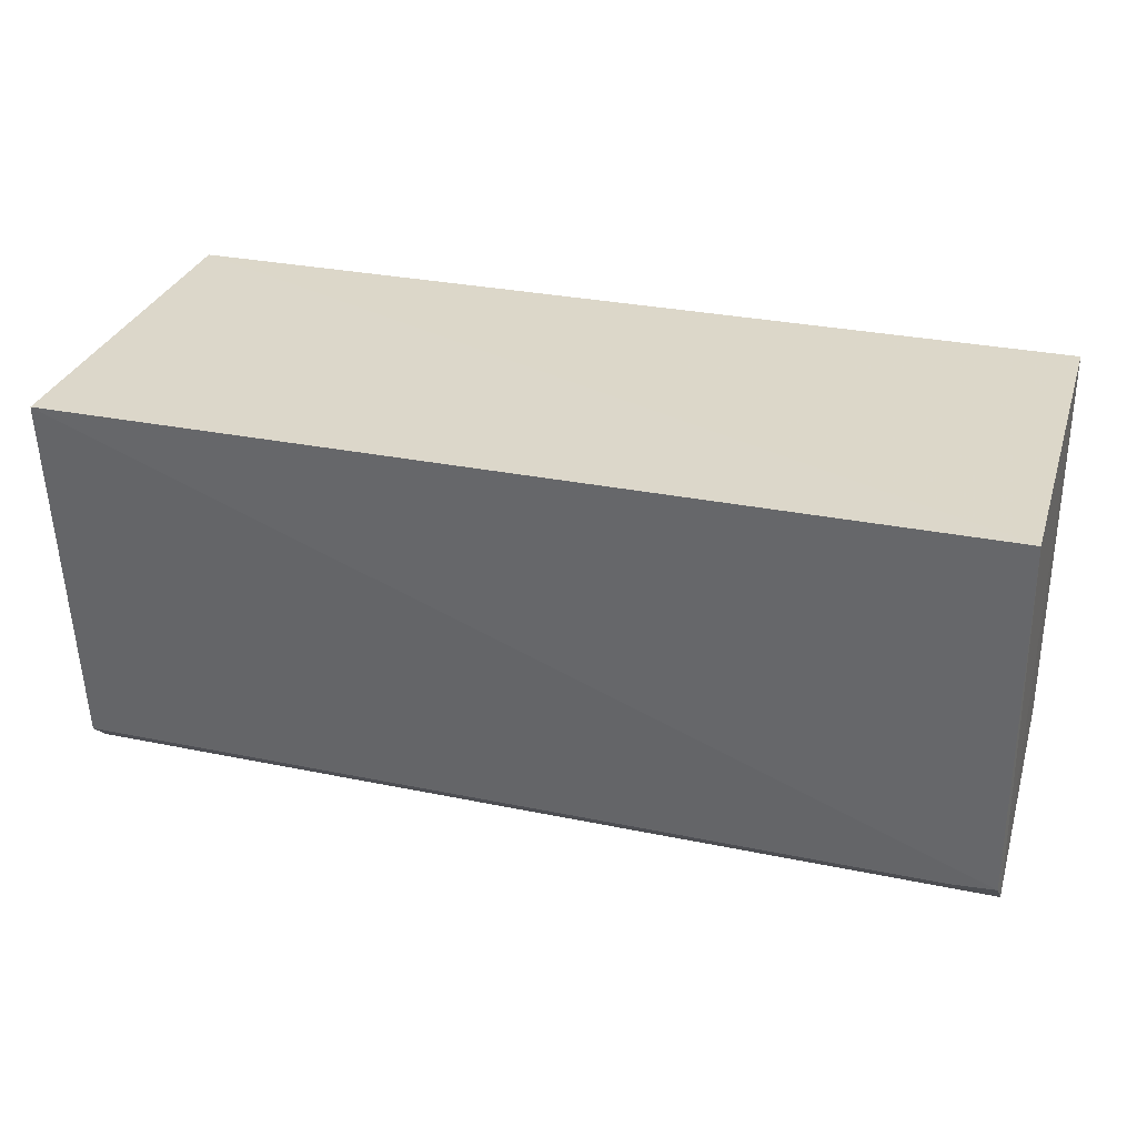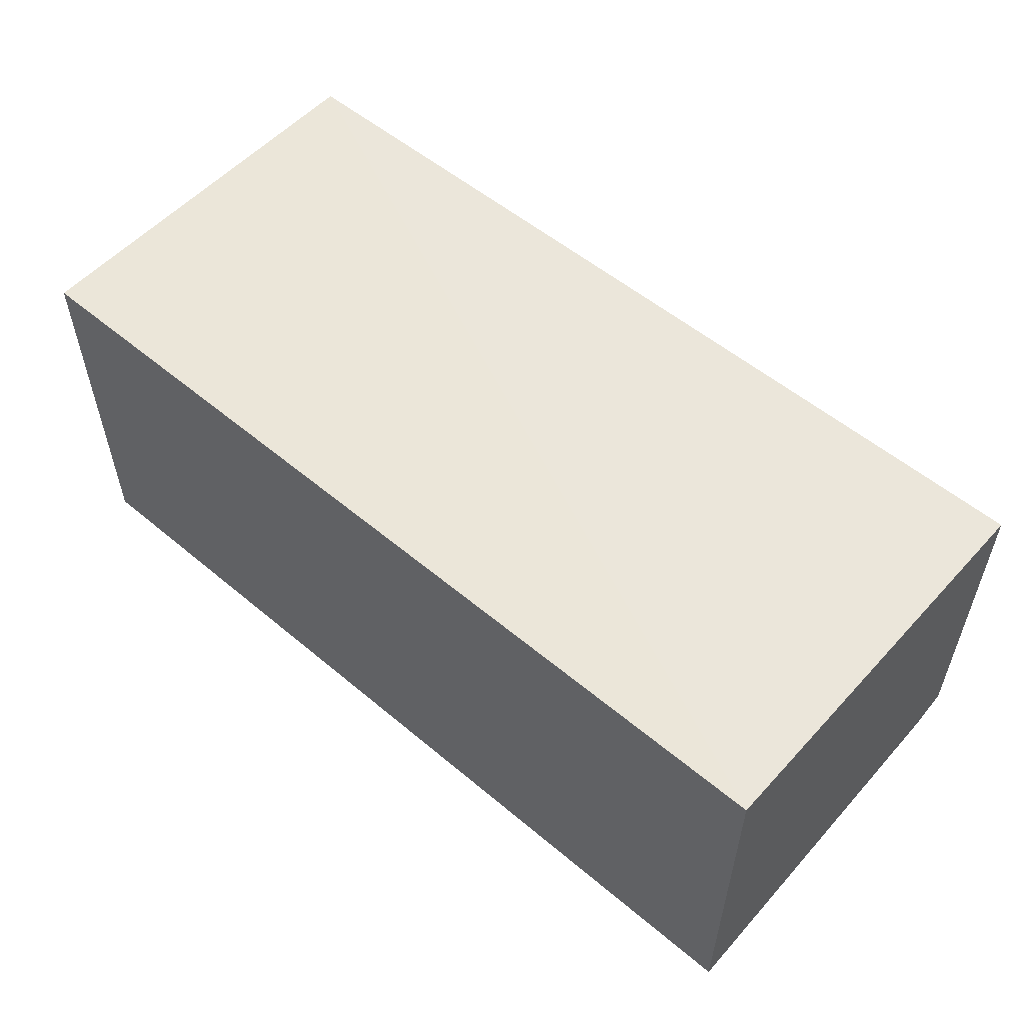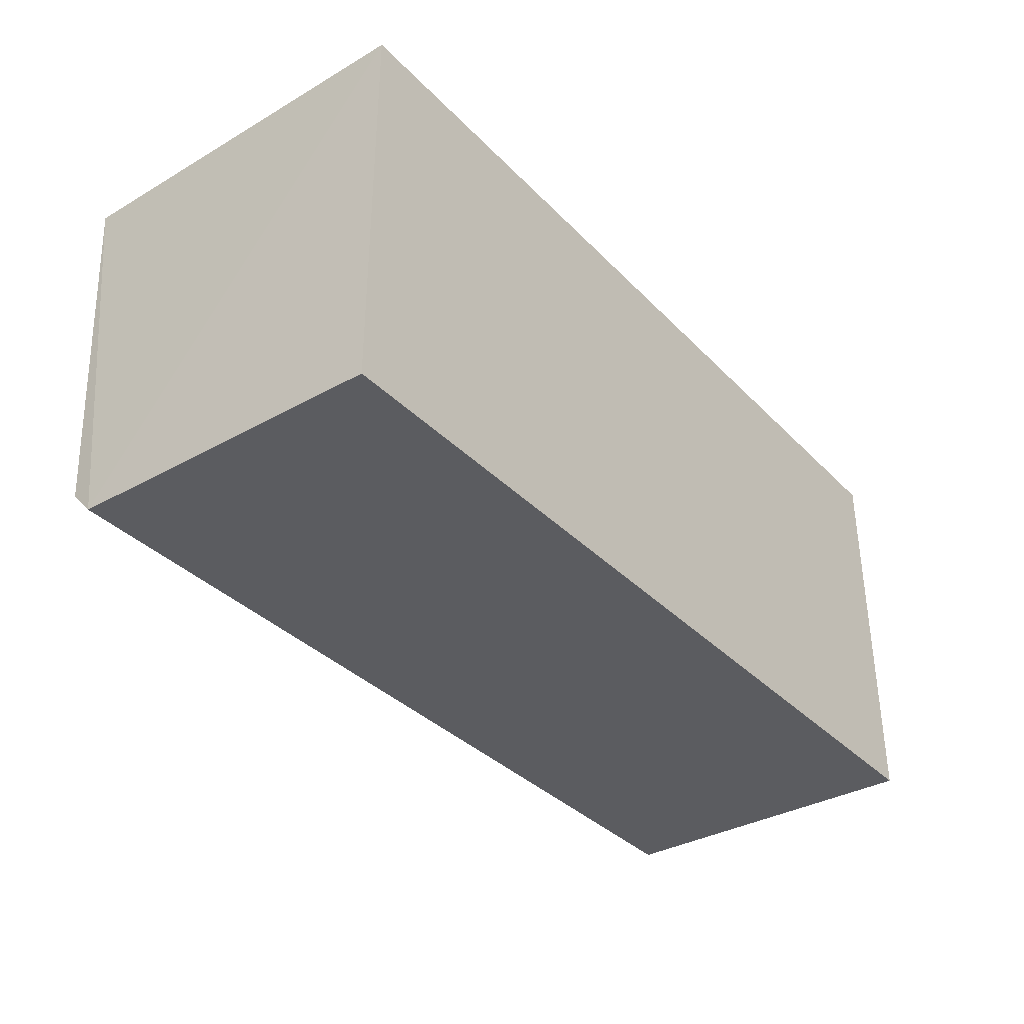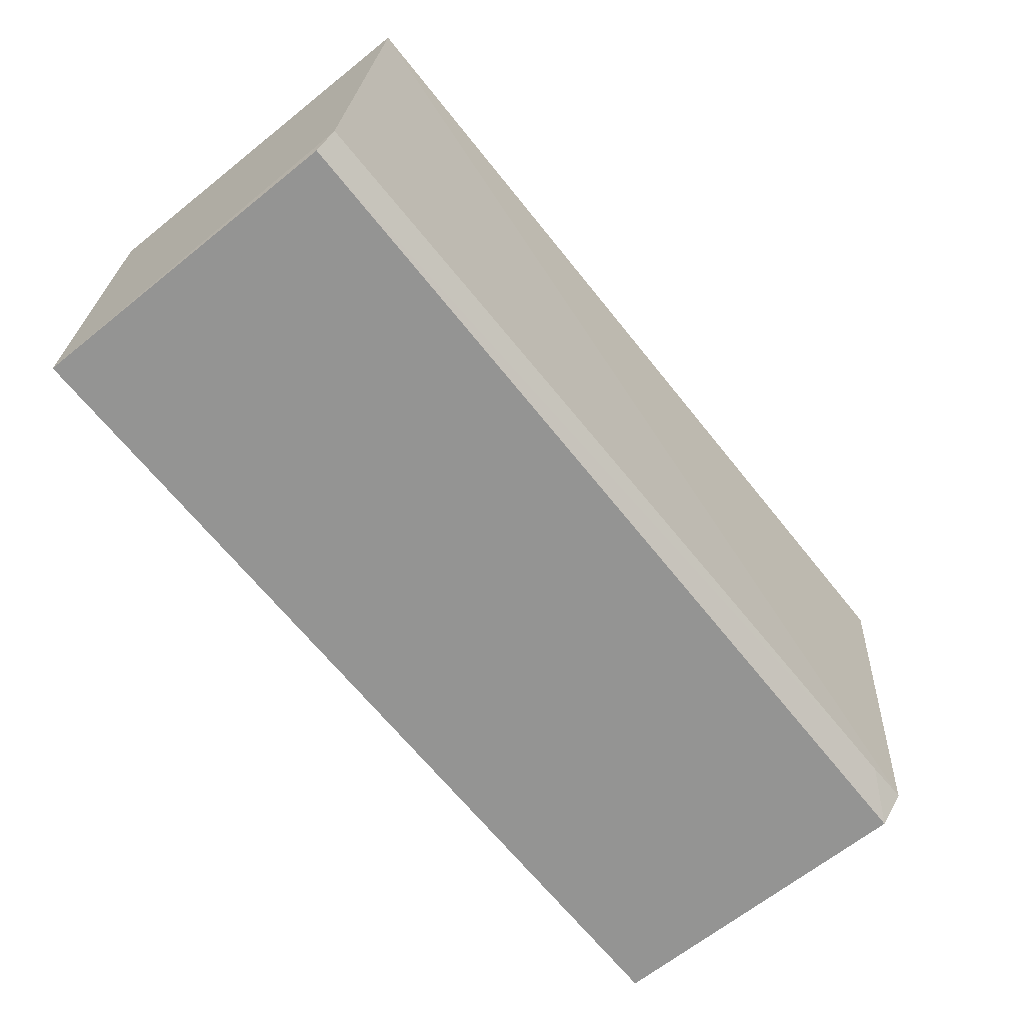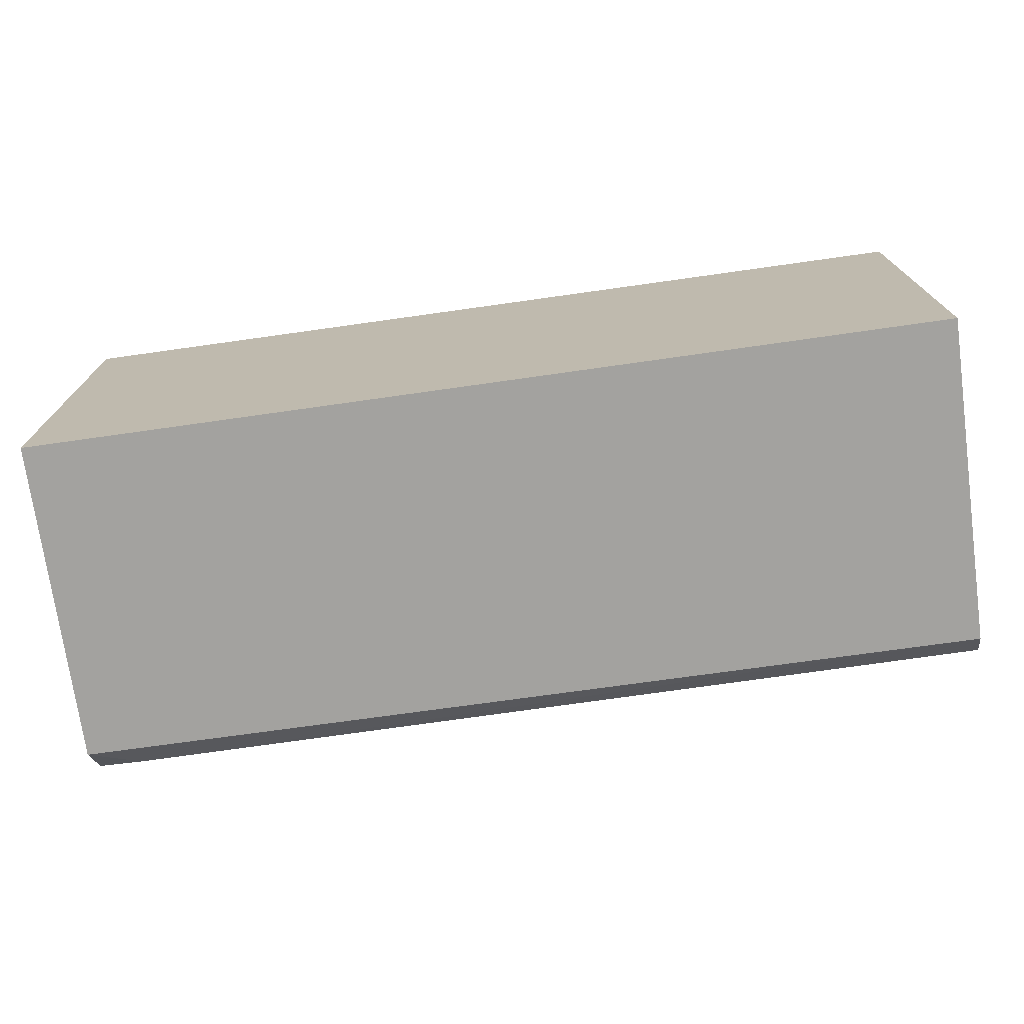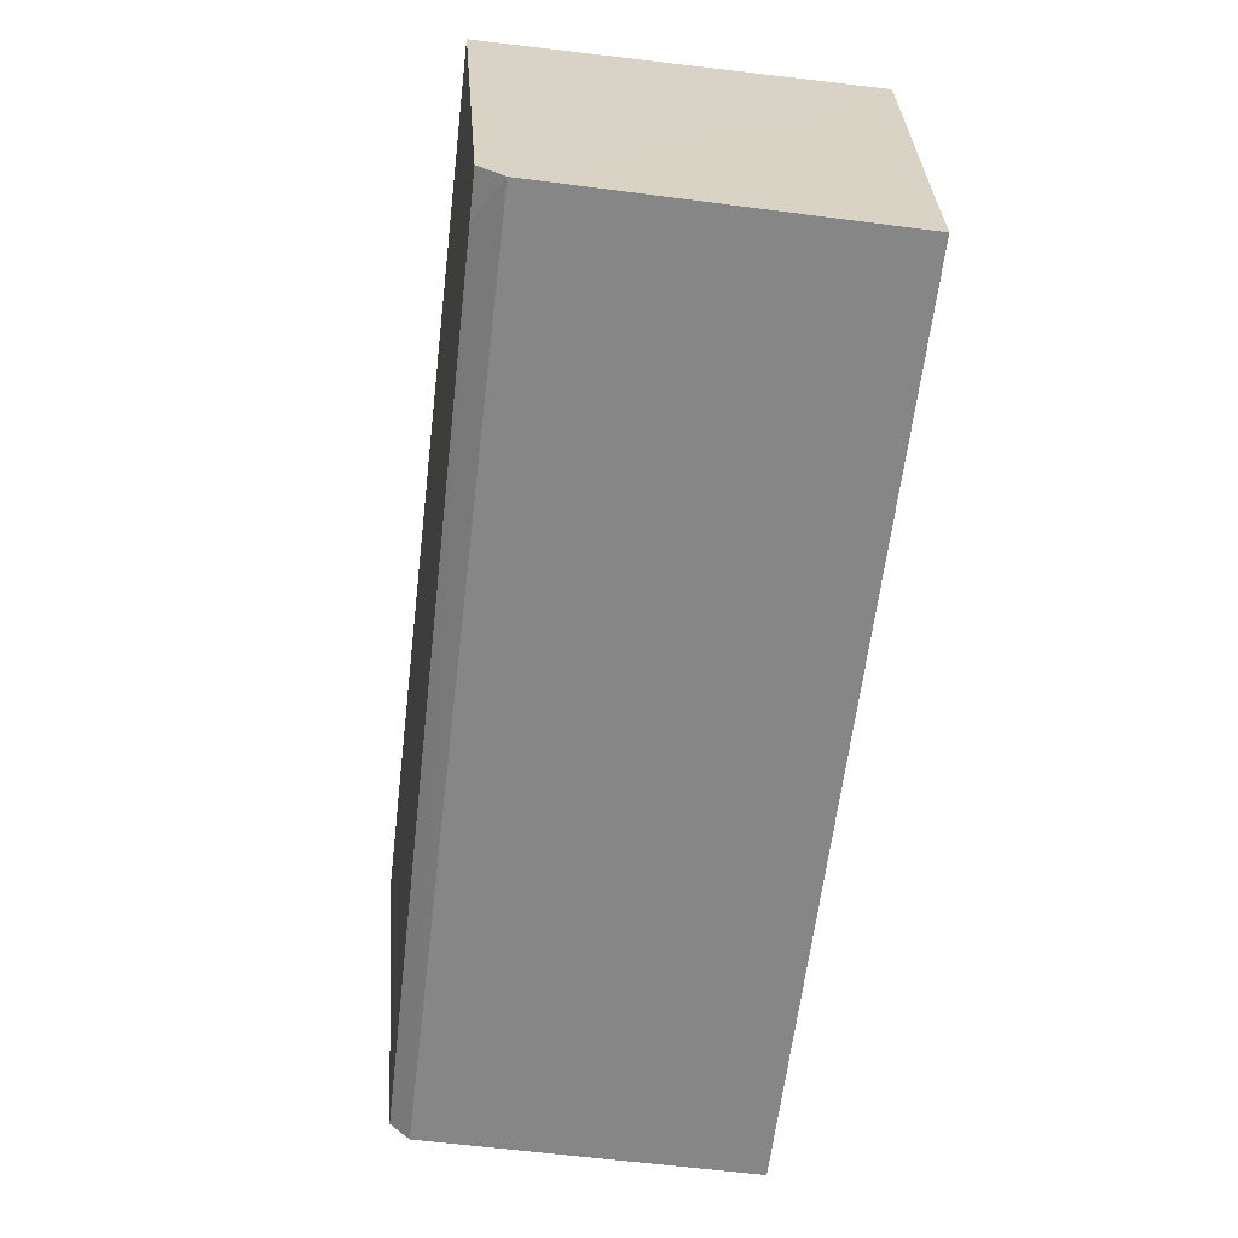
<metadata>
{"format":"obj","ext":"obj","renderer":"f3d","projection":"perspective","resolution":1024,"background":"white","views":[{"elev":30.4,"azim":16.5,"up":"+Z"},{"elev":55.1,"azim":41.5,"up":"+Y"},{"elev":-35.8,"azim":127.4,"up":"+Z"},{"elev":-66.3,"azim":-51.3,"up":"+Z"},{"elev":-73.2,"azim":-172.0,"up":"+Z"},{"elev":-62.3,"azim":83.2,"up":"+Z"}]}
</metadata>
<code>
v 0.02067 0.001698 0.01671
v 0.02065 -0.0138 0.01671
v 0.02067 0.001681 0.0002123
v -0.01628 0.001693 0.0003829
v -0.01627 0.001698 0.01671
v -0.01633 -0.01254 0.001361
v 0.02077 -0.01163 0.0003739
v -0.01626 -0.01387 0.0167
v 0.02067 -0.01266 0.00148
v -0.01629 -0.01172 0.000544
v 0.01887 -0.01265 0.001354
f 1 3 4
f 5 2 1
f 5 1 4
f 6 5 4
f 7 1 2
f 7 3 1
f 8 2 5
f 8 5 6
f 9 7 2
f 9 2 8
f 10 6 4
f 10 4 3
f 10 3 7
f 11 7 9
f 11 10 7
f 11 6 10
f 11 9 8
f 11 8 6

</code>
